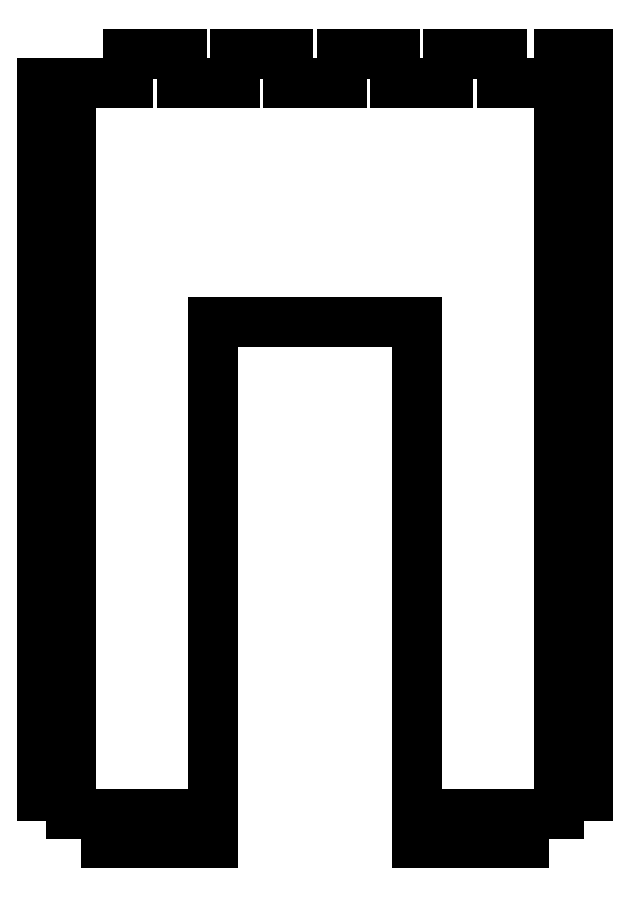
<metadata>
{"format":"dxf","ext":"dxf","renderer":"ezdxf+matplotlib","layout":"modelspace","background":"white","min_lineweight":24,"dpi":150}
</metadata>
<code>
0
SECTION
2
ENTITIES
0
LINE
8
0
10
-5.625
20
640.4
30
0
11
-5.625
21
646.4
31
-1.578e-29
0
LINE
8
0
10
-5.625
20
646.4
30
-1.578e-29
11
-16.87
21
646.4
31
-1.084e-18
0
LINE
8
0
10
-16.87
20
646.4
30
-1.084e-18
11
-16.87
21
640.4
31
3.944e-29
0
LINE
8
0
10
-16.87
20
640.4
30
3.944e-29
11
-28.12
21
640.4
31
-5.421e-19
0
LINE
8
0
10
-28.12
20
640.4
30
-5.421e-19
11
-28.12
21
646.4
31
-4.441e-15
0
LINE
8
0
10
-28.12
20
646.4
30
-4.441e-15
11
-39.37
21
646.4
31
-4.442e-15
0
LINE
8
0
10
-39.37
20
646.4
30
-4.442e-15
11
-39.37
21
640.4
31
0
0
LINE
8
0
10
-39.37
20
640.4
30
0
11
-57.5
21
640.4
31
-2.706e-27
0
LINE
8
0
10
-57.5
20
640.4
30
-2.706e-27
11
-57.5
21
636.9
31
7.889e-30
0
LINE
8
0
10
-57.5
20
636.9
30
7.889e-30
11
-51.5
21
636.9
31
1.026e-27
0
LINE
8
0
10
-51.5
20
636.9
30
1.026e-27
11
-51.5
21
629.4
31
-4.441e-15
0
LINE
8
0
10
-51.5
20
629.4
30
-4.441e-15
11
-57.5
21
629.4
31
-1.026e-27
0
LINE
8
0
10
-57.5
20
629.4
30
-1.026e-27
11
-57.5
21
621.9
31
0
0
LINE
8
0
10
-57.5
20
621.9
30
0
11
-51.5
21
621.9
31
1.026e-27
0
LINE
8
0
10
-51.5
20
621.9
30
1.026e-27
11
-51.5
21
614.4
31
-4.441e-15
0
LINE
8
0
10
-51.5
20
614.4
30
-4.441e-15
11
-57.5
21
614.4
31
-1.026e-27
0
LINE
8
0
10
-57.5
20
614.4
30
-1.026e-27
11
-57.5
21
606.9
31
3.155e-29
0
LINE
8
0
10
-57.5
20
606.9
30
3.155e-29
11
-51.5
21
606.9
31
2.711e-19
0
LINE
8
0
10
-51.5
20
606.9
30
2.711e-19
11
-51.5
21
599.4
31
-4.441e-15
0
LINE
8
0
10
-51.5
20
599.4
30
-4.441e-15
11
-57.5
21
599.4
31
-2.711e-19
0
LINE
8
0
10
-57.5
20
599.4
30
-2.711e-19
11
-57.5
21
589.9
31
2.209e-28
0
LINE
8
0
10
57.5
20
589.9
30
8.674e-18
11
57.5
21
599.4
31
-4.441e-15
0
LINE
8
0
10
57.5
20
599.4
30
-4.441e-15
11
51.5
21
599.4
31
-2.711e-19
0
LINE
8
0
10
51.5
20
599.4
30
-2.711e-19
11
51.5
21
606.9
31
-1.578e-29
0
LINE
8
0
10
51.5
20
606.9
30
-1.578e-29
11
57.5
21
606.9
31
2.711e-19
0
LINE
8
0
10
57.5
20
606.9
30
2.711e-19
11
57.5
21
614.4
31
-4.441e-15
0
LINE
8
0
10
57.5
20
614.4
30
-4.441e-15
11
51.5
21
614.4
31
-8.313e-28
0
LINE
8
0
10
51.5
20
614.4
30
-8.313e-28
11
51.5
21
621.9
31
-3.155e-29
0
LINE
8
0
10
51.5
20
621.9
30
-3.155e-29
11
57.5
21
621.9
31
8.313e-28
0
LINE
8
0
10
57.5
20
621.9
30
8.313e-28
11
57.5
21
629.4
31
-4.441e-15
0
LINE
8
0
10
57.5
20
629.4
30
-4.441e-15
11
51.5
21
629.4
31
-8.313e-28
0
LINE
8
0
10
51.5
20
629.4
30
-8.313e-28
11
51.5
21
636.9
31
-3.155e-29
0
LINE
8
0
10
51.5
20
636.9
30
-3.155e-29
11
57.5
21
636.9
31
8.313e-28
0
LINE
8
0
10
57.5
20
636.9
30
8.313e-28
11
57.5
21
646.4
31
-4.441e-15
0
LINE
8
0
10
57.5
20
646.4
30
-4.441e-15
11
51.5
21
646.4
31
-1.026e-27
0
LINE
8
0
10
51.5
20
646.4
30
-1.026e-27
11
51.5
21
640.4
31
2.367e-29
0
LINE
8
0
10
51.5
20
640.4
30
2.367e-29
11
39.38
21
640.4
31
-1.084e-18
0
LINE
8
0
10
39.38
20
640.4
30
-1.084e-18
11
39.38
21
646.4
31
-7.889e-30
0
LINE
8
0
10
39.38
20
646.4
30
-7.889e-30
11
28.13
21
646.4
31
-1.084e-18
0
LINE
8
0
10
28.13
20
646.4
30
-1.084e-18
11
28.13
21
640.4
31
-4.441e-15
0
LINE
8
0
10
28.13
20
640.4
30
-4.441e-15
11
16.88
21
640.4
31
-4.441e-15
0
LINE
8
0
10
16.88
20
640.4
30
-4.441e-15
11
16.88
21
646.4
31
3.155e-29
0
LINE
8
0
10
16.88
20
646.4
30
3.155e-29
11
5.625
21
646.4
31
-1.084e-18
0
LINE
8
0
10
5.625
20
646.4
30
-1.084e-18
11
5.625
21
640.4
31
-7.889e-30
0
LINE
8
0
10
5.625
20
640.4
30
-7.889e-30
11
-5.625
21
640.4
31
0
0
LINE
8
0
10
-51.5
20
589.9
30
-4.441e-15
11
-51.5
21
582.4
31
-4.441e-15
0
LINE
8
0
10
-51.5
20
582.4
30
-4.441e-15
11
-57.5
21
582.4
31
1.015e-28
0
LINE
8
0
10
-57.5
20
582.4
30
1.015e-28
11
-57.5
21
573.2
31
1.104e-28
0
LINE
8
0
10
-57.5
20
573.2
30
1.104e-28
11
-51.5
21
573.2
31
-1.015e-28
0
LINE
8
0
10
-51.5
20
573.2
30
-1.015e-28
11
-51.5
21
565.7
31
-4.441e-15
0
LINE
8
0
10
-51.5
20
565.7
30
-4.441e-15
11
-57.5
21
565.7
31
1.015e-28
0
LINE
8
0
10
-57.5
20
565.7
30
1.015e-28
11
-57.5
21
556.6
31
3.155e-29
0
LINE
8
0
10
-57.5
20
556.6
30
3.155e-29
11
-51.5
21
556.6
31
-1.015e-28
0
LINE
8
0
10
-51.5
20
556.6
30
-1.015e-28
11
-51.5
21
549.1
31
-4.441e-15
0
LINE
8
0
10
-51.5
20
549.1
30
-4.441e-15
11
-57.5
21
549.1
31
1.015e-28
0
LINE
8
0
10
-57.5
20
549.1
30
1.015e-28
11
-57.5
21
539.9
31
-1.578e-29
0
LINE
8
0
10
-57.5
20
539.9
30
-1.578e-29
11
-51.5
21
539.9
31
-1.015e-28
0
LINE
8
0
10
-51.5
20
539.9
30
-1.015e-28
11
-51.5
21
532.4
31
-4.441e-15
0
LINE
8
0
10
-51.5
20
532.4
30
-4.441e-15
11
-57.5
21
532.4
31
1.015e-28
0
LINE
8
0
10
-57.5
20
532.4
30
1.015e-28
11
-57.5
21
523.2
31
-1.578e-29
0
LINE
8
0
10
-57.5
20
523.2
30
-1.578e-29
11
-51.5
21
523.2
31
-1.015e-28
0
LINE
8
0
10
-51.5
20
523.2
30
-1.015e-28
11
-51.5
21
515.7
31
-4.441e-15
0
LINE
8
0
10
-51.5
20
515.7
30
-4.441e-15
11
-57.5
21
515.7
31
1.015e-28
0
LINE
8
0
10
-57.5
20
515.7
30
1.015e-28
11
-57.5
21
506.6
31
1.578e-29
0
LINE
8
0
10
-57.5
20
506.6
30
1.578e-29
11
-51.5
21
506.6
31
-1.015e-28
0
LINE
8
0
10
-51.5
20
506.6
30
-1.015e-28
11
-51.5
21
499.1
31
-4.441e-15
0
LINE
8
0
10
-51.5
20
499.1
30
-4.441e-15
11
-57.5
21
499.1
31
1.015e-28
0
LINE
8
0
10
-57.5
20
499.1
30
1.015e-28
11
-57.5
21
489.9
31
3.155e-29
0
LINE
8
0
10
-57.5
20
489.9
30
3.155e-29
11
-51.5
21
489.9
31
-1.015e-28
0
LINE
8
0
10
-51.5
20
489.9
30
-1.015e-28
11
-51.5
21
486.2
31
1.246e-27
0
LINE
8
0
10
-21.5
20
486.2
30
1.084e-18
11
-21.5
21
589.9
31
-4.441e-15
0
LINE
8
0
10
21.5
20
589.9
30
-4.441e-15
11
21.5
21
480.2
31
-4.441e-15
0
LINE
8
0
10
21.5
20
480.2
30
-4.441e-15
11
28.98
21
480.2
31
2.711e-19
0
LINE
8
0
10
28.98
20
480.2
30
2.711e-19
11
28.98
21
486.2
31
-4.441e-15
0
LINE
8
0
10
28.98
20
486.2
30
-4.441e-15
11
36.48
21
486.2
31
2.711e-19
0
LINE
8
0
10
36.48
20
486.2
30
2.711e-19
11
36.48
21
480.2
31
1.578e-29
0
LINE
8
0
10
36.48
20
480.2
30
1.578e-29
11
43.98
21
480.2
31
2.711e-19
0
LINE
8
0
10
43.98
20
480.2
30
2.711e-19
11
43.98
21
486.2
31
-4.441e-15
0
LINE
8
0
10
43.98
20
486.2
30
-4.441e-15
11
51.5
21
486.2
31
-4.441e-15
0
LINE
8
0
10
51.5
20
486.2
30
-4.441e-15
11
51.5
21
489.9
31
-4.441e-15
0
LINE
8
0
10
51.5
20
489.9
30
-4.441e-15
11
57.5
21
489.9
31
-4.441e-15
0
LINE
8
0
10
57.5
20
489.9
30
-4.441e-15
11
57.5
21
499.1
31
-3.155e-29
0
LINE
8
0
10
57.5
20
499.1
30
-3.155e-29
11
51.5
21
499.1
31
1.015e-28
0
LINE
8
0
10
51.5
20
499.1
30
1.015e-28
11
51.5
21
506.6
31
-3.155e-29
0
LINE
8
0
10
51.5
20
506.6
30
-3.155e-29
11
57.5
21
506.6
31
-4.441e-15
0
LINE
8
0
10
57.5
20
506.6
30
-4.441e-15
11
57.5
21
515.7
31
-1.578e-29
0
LINE
8
0
10
57.5
20
515.7
30
-1.578e-29
11
51.5
21
515.7
31
1.015e-28
0
LINE
8
0
10
51.5
20
515.7
30
1.015e-28
11
51.5
21
523.2
31
-9.466e-29
0
LINE
8
0
10
51.5
20
523.2
30
-9.466e-29
11
57.5
21
523.2
31
-4.441e-15
0
LINE
8
0
10
57.5
20
523.2
30
-4.441e-15
11
57.5
21
532.4
31
1.578e-29
0
LINE
8
0
10
57.5
20
532.4
30
1.578e-29
11
51.5
21
532.4
31
1.015e-28
0
LINE
8
0
10
51.5
20
532.4
30
1.015e-28
11
51.5
21
539.9
31
-1.42e-28
0
LINE
8
0
10
51.5
20
539.9
30
-1.42e-28
11
57.5
21
539.9
31
-4.441e-15
0
LINE
8
0
10
57.5
20
539.9
30
-4.441e-15
11
57.5
21
549.1
31
1.578e-29
0
LINE
8
0
10
57.5
20
549.1
30
1.578e-29
11
51.5
21
549.1
31
1.015e-28
0
LINE
8
0
10
51.5
20
549.1
30
1.015e-28
11
51.5
21
556.6
31
-6.311e-29
0
LINE
8
0
10
51.5
20
556.6
30
-6.311e-29
11
57.5
21
556.6
31
-4.441e-15
0
LINE
8
0
10
57.5
20
556.6
30
-4.441e-15
11
57.5
21
565.7
31
-3.155e-29
0
LINE
8
0
10
57.5
20
565.7
30
-3.155e-29
11
51.5
21
565.7
31
1.015e-28
0
LINE
8
0
10
51.5
20
565.7
30
1.015e-28
11
51.5
21
573.2
31
-4.441e-15
0
LINE
8
0
10
51.5
20
573.2
30
-4.441e-15
11
57.5
21
573.2
31
-4.441e-15
0
LINE
8
0
10
57.5
20
573.2
30
-4.441e-15
11
57.5
21
582.4
31
-4.441e-15
0
LINE
8
0
10
57.5
20
582.4
30
-4.441e-15
11
51.5
21
582.4
31
1.015e-28
0
LINE
8
0
10
51.5
20
582.4
30
1.015e-28
11
51.5
21
589.9
31
-4.441e-15
0
LINE
8
0
10
-29
20
486.2
30
-4.441e-15
11
-29
21
480.2
31
-4.441e-15
0
LINE
8
0
10
-29
20
480.2
30
-4.441e-15
11
-21.5
21
480.2
31
-4.441e-15
0
LINE
8
0
10
-21.5
20
480.2
30
-4.441e-15
11
-21.5
21
486.2
31
-4.441e-15
0
LINE
8
0
10
-44
20
486.2
30
2.711e-19
11
-44
21
480.2
31
-4.441e-15
0
LINE
8
0
10
-44
20
480.2
30
-4.441e-15
11
-36.5
21
480.2
31
-4.441e-15
0
LINE
8
0
10
-36.5
20
480.2
30
-4.441e-15
11
-36.5
21
486.2
31
0
0
LINE
8
0
10
-44
20
486.2
30
2.711e-19
11
-51.5
21
486.2
31
1.246e-27
0
LINE
8
0
10
-29
20
486.2
30
-4.441e-15
11
-36.5
21
486.2
31
0
0
LINE
8
0
10
-51.5
20
589.9
30
-4.441e-15
11
-57.5
21
589.9
31
2.209e-28
0
LINE
8
0
10
57.5
20
589.9
30
8.674e-18
11
51.5
21
589.9
31
-4.441e-15
0
LINE
8
0
10
21.5
20
589.9
30
-4.441e-15
11
-21.5
21
589.9
31
-4.441e-15
0
ENDSEC
0
EOF

</code>
